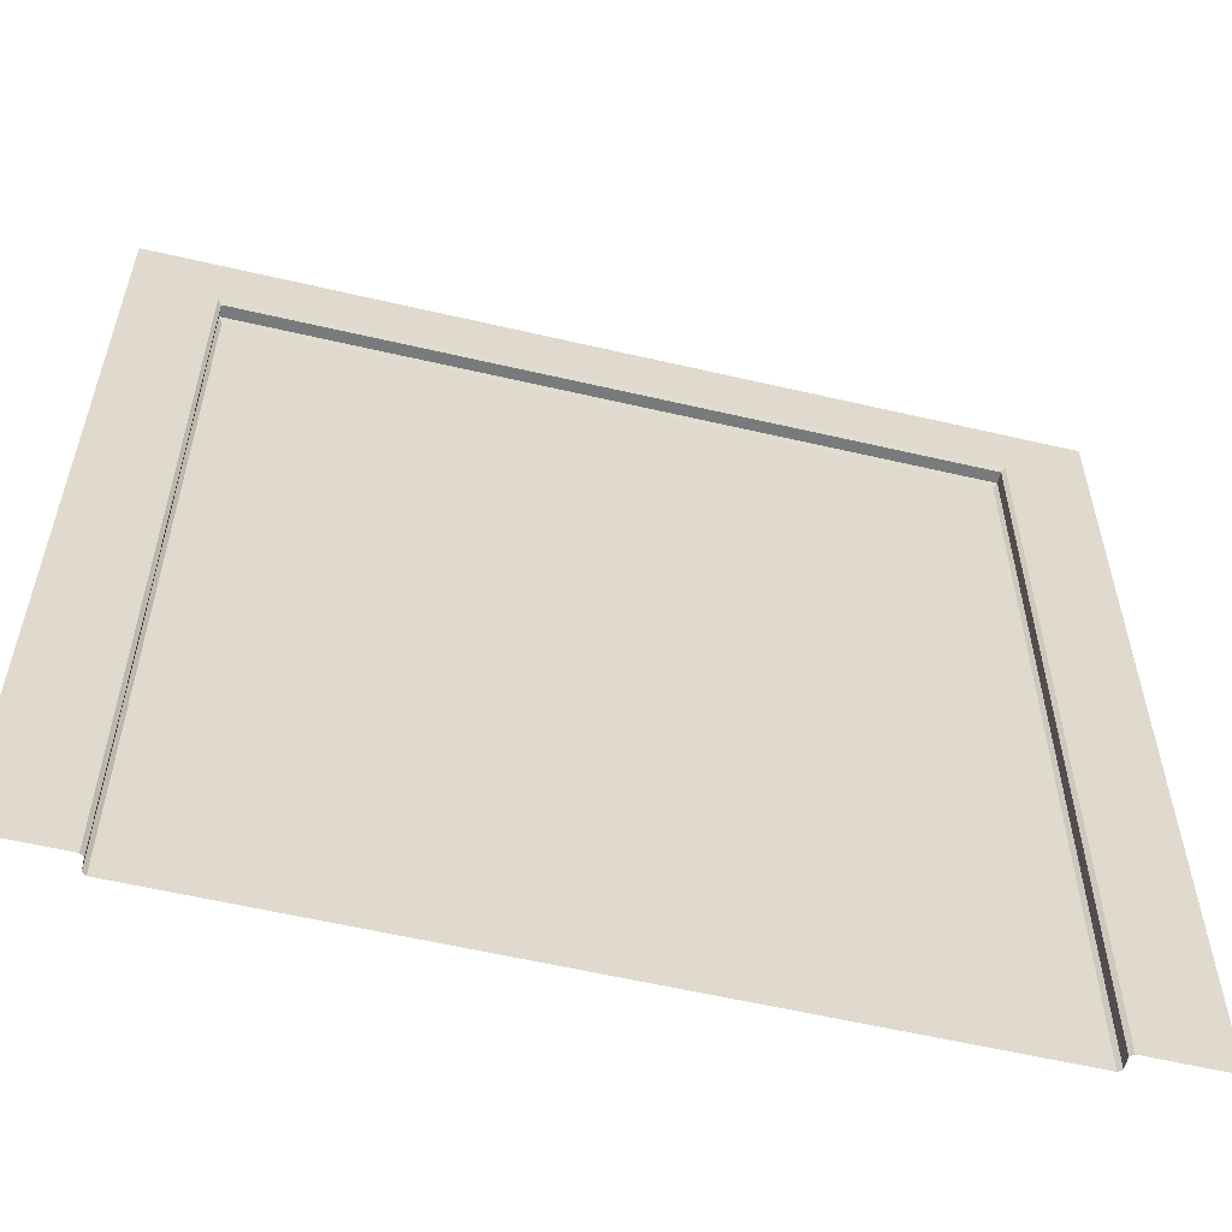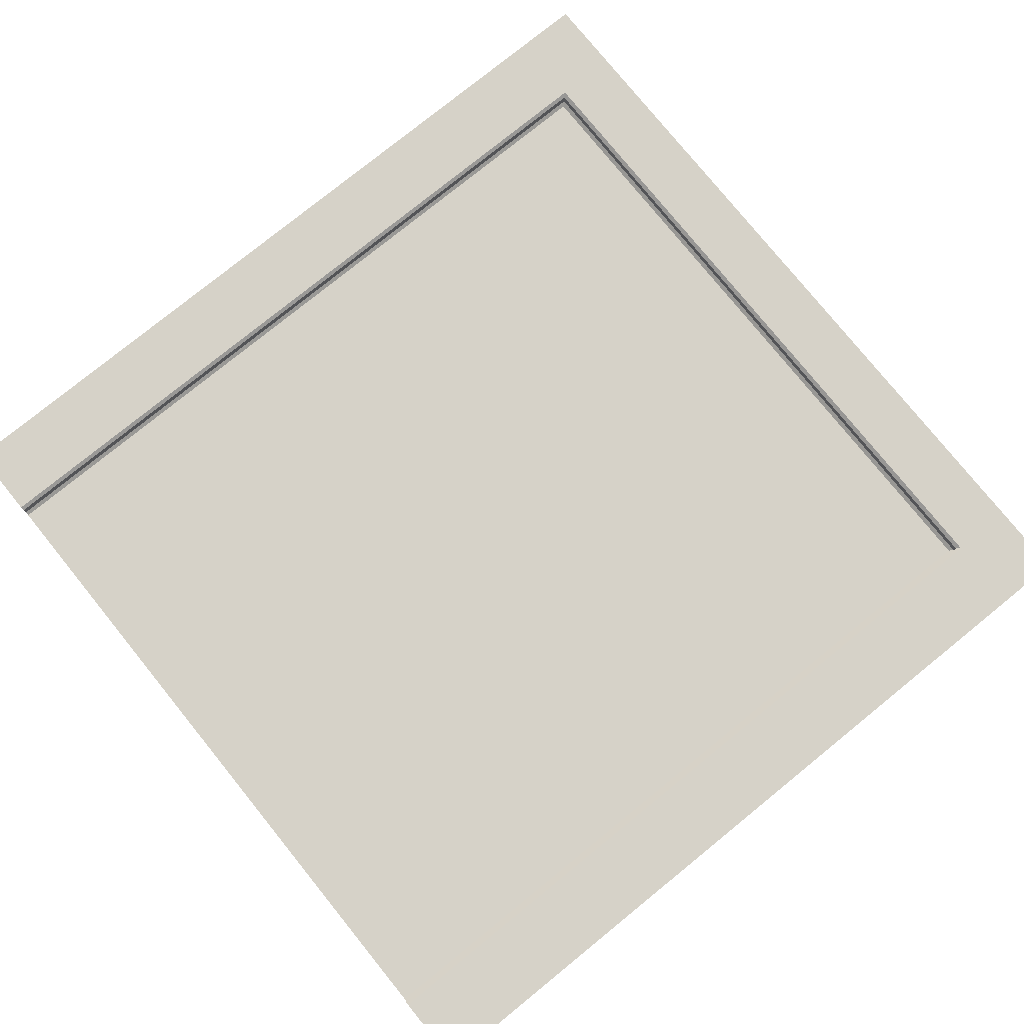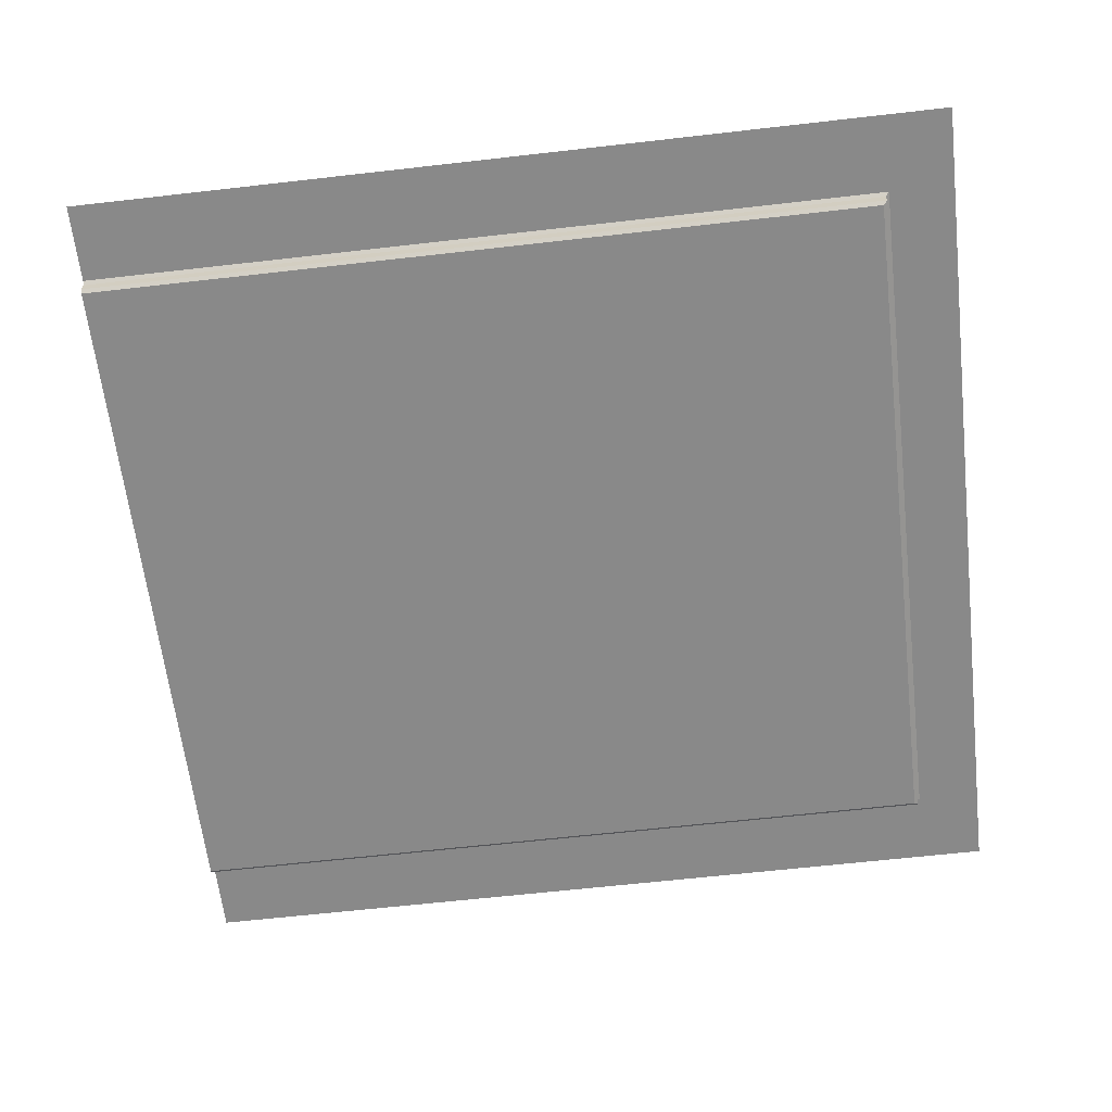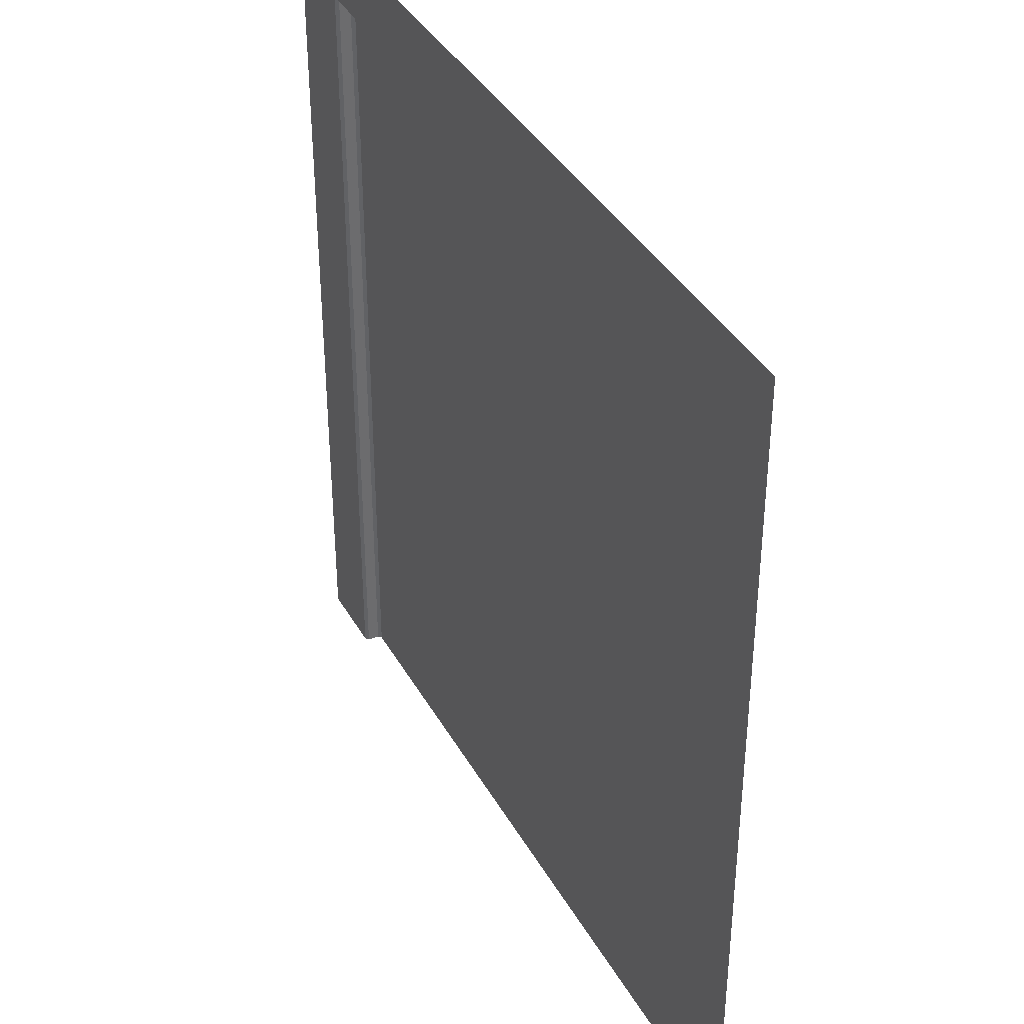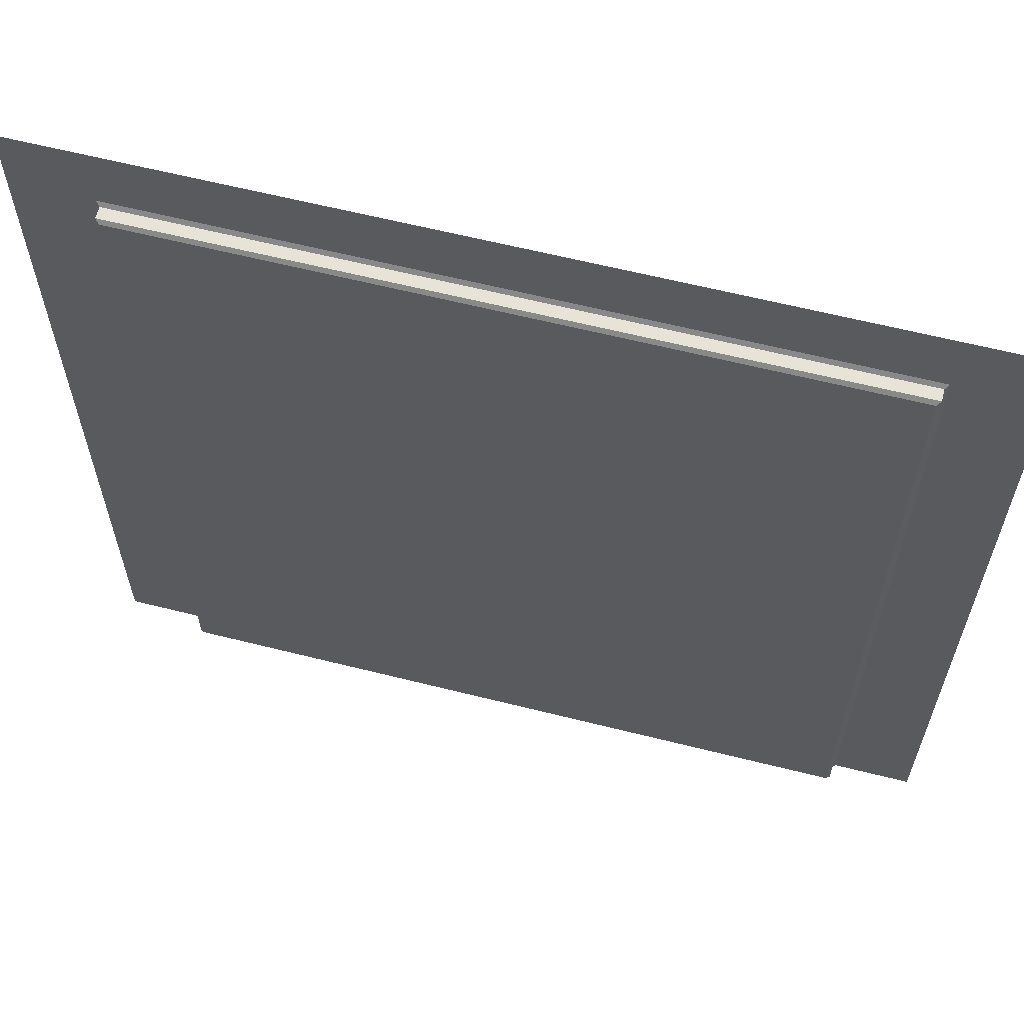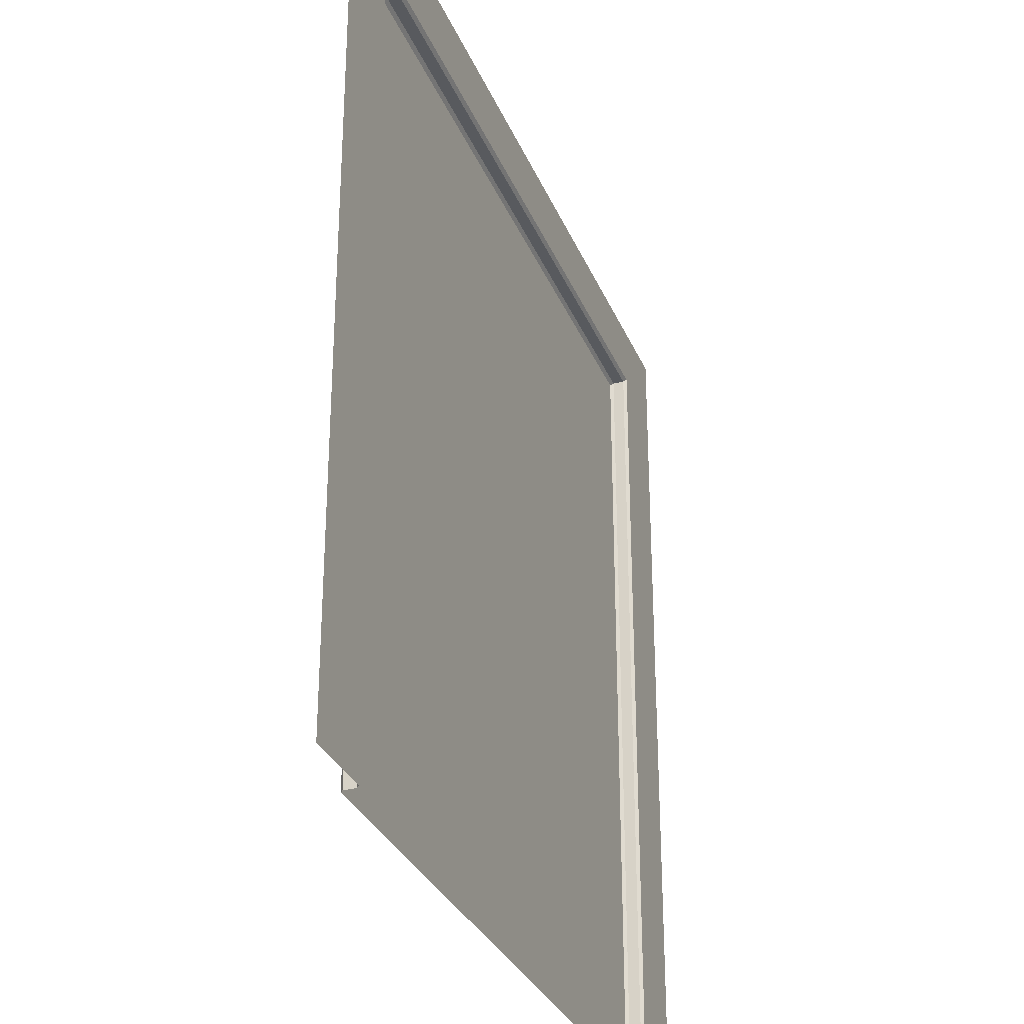
<metadata>
{"format":"obj","ext":"obj","renderer":"f3d","projection":"perspective","resolution":1024,"background":"white","views":[{"elev":-58.0,"azim":-13.6,"up":"+Y"},{"elev":78.3,"azim":51.0,"up":"+Z"},{"elev":-63.0,"azim":96.6,"up":"+Z"},{"elev":38.5,"azim":63.4,"up":"+Y"},{"elev":62.4,"azim":-165.7,"up":"+Y"},{"elev":-30.7,"azim":-70.2,"up":"+Y"}]}
</metadata>
<code>
g default
v -43.94 0 -8.942
v -42.09 0 -7.439
v -406.1 0 -8.942
v -407.9 0 -7.439
v -42.09 415.1 -7.439
v -407.9 415.1 -7.439
v -43.94 413.1 -8.942
v -406.1 413.1 -8.942
v 0 0 0
v 0 450.5 0
v -40.25 417.1 0
v -40.25 0 0
v -42.09 415.1 -1.502
v -42.09 0 -1.502
v -450 0 0
v -409.7 0 0
v -409.7 417.1 0
v -450 450.5 0
v -407.9 0 -1.502
v -407.9 415.1 -1.502
g polySurface114 group2
f 9 10 11 12
f 5 7 1 2
f 12 11 13 14
f 3 1 7 8
f 15 16 17 18
f 8 6 4 3
f 16 19 20 17
f 20 13 11 17
f 17 11 10 18
f 8 7 5 6
f 5 2 14 13
f 4 6 20 19
f 6 5 13 20

</code>
